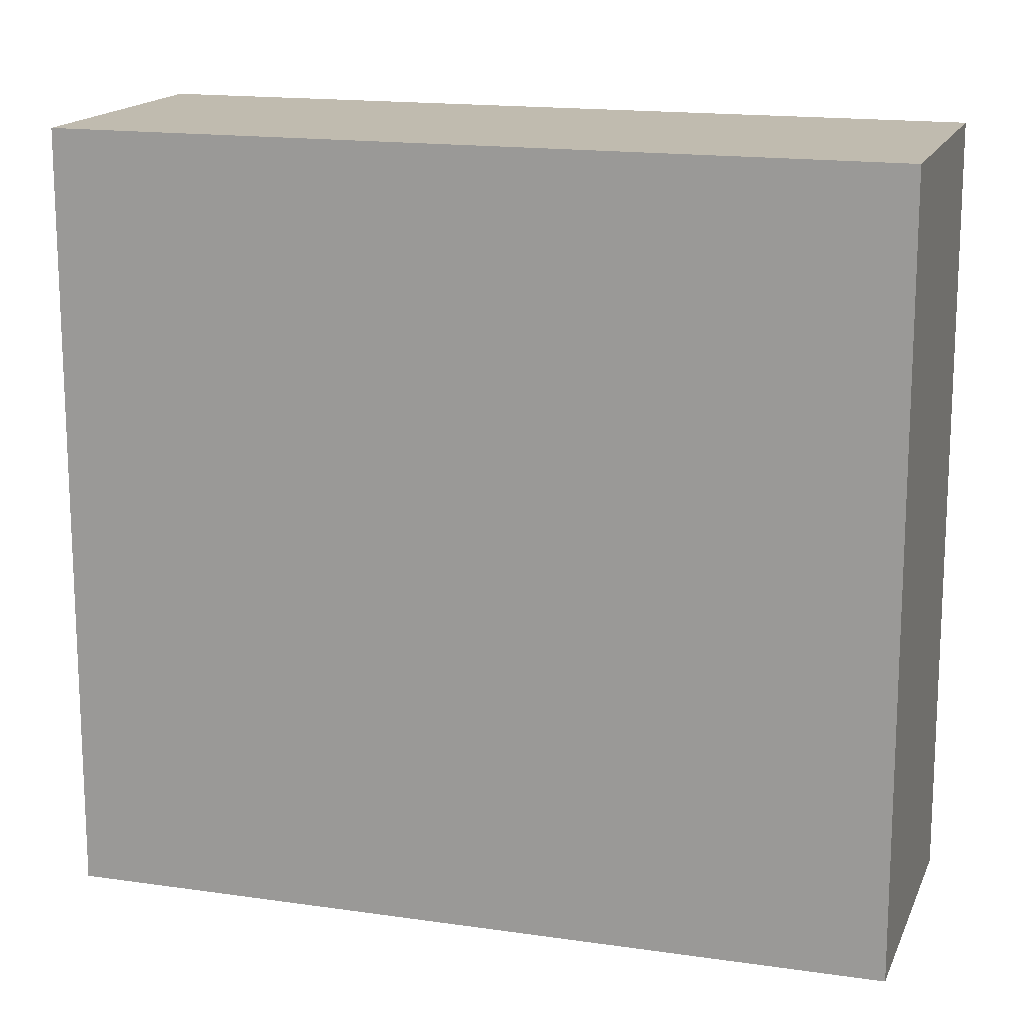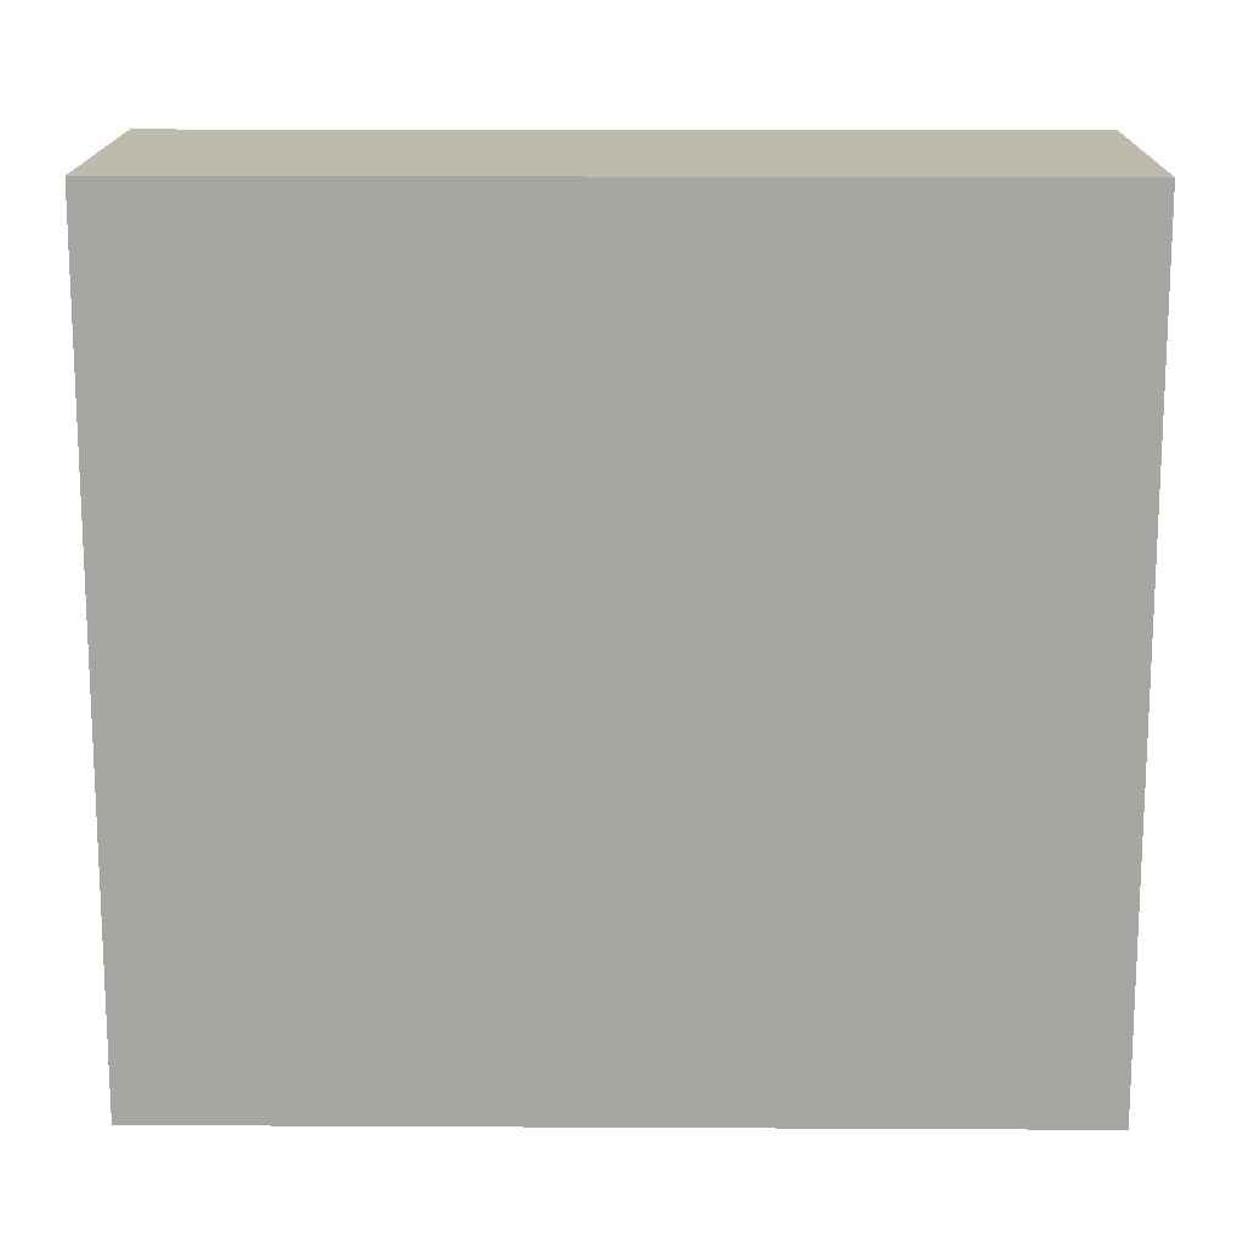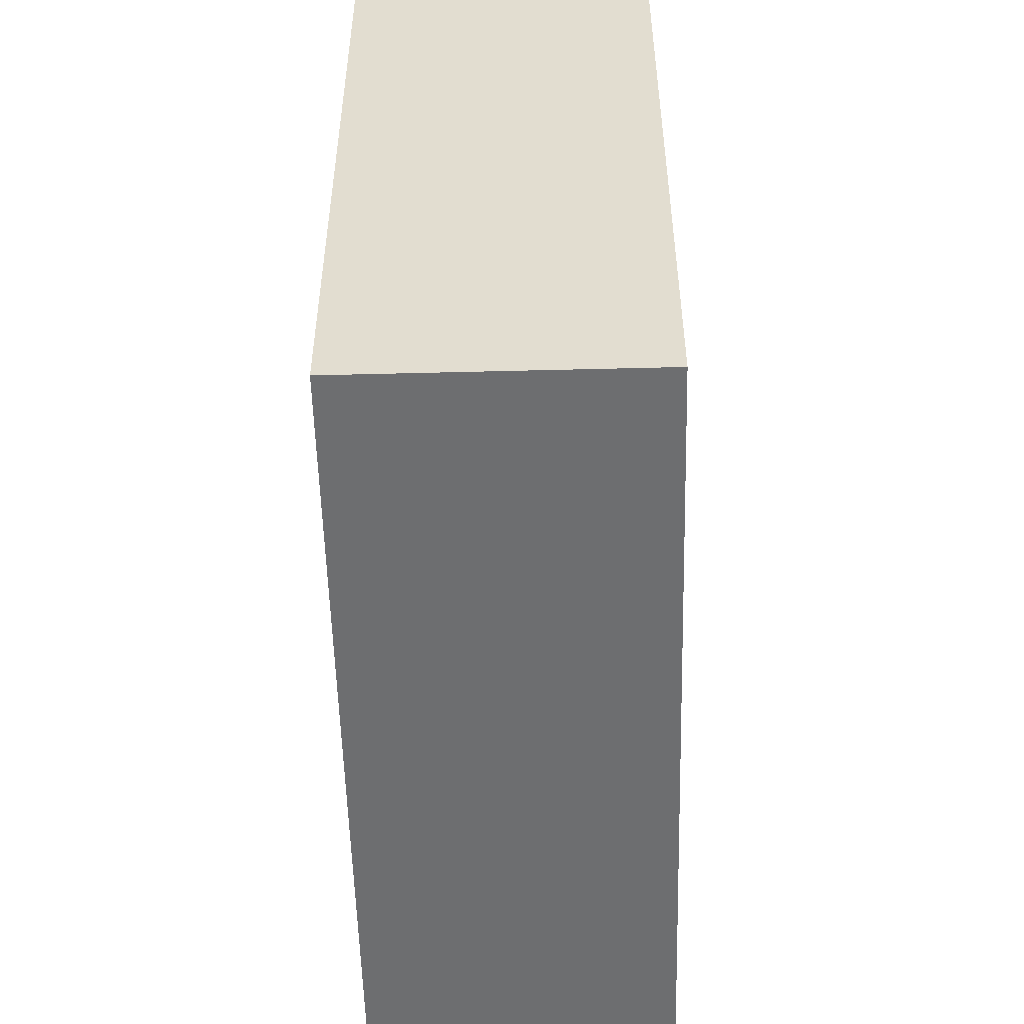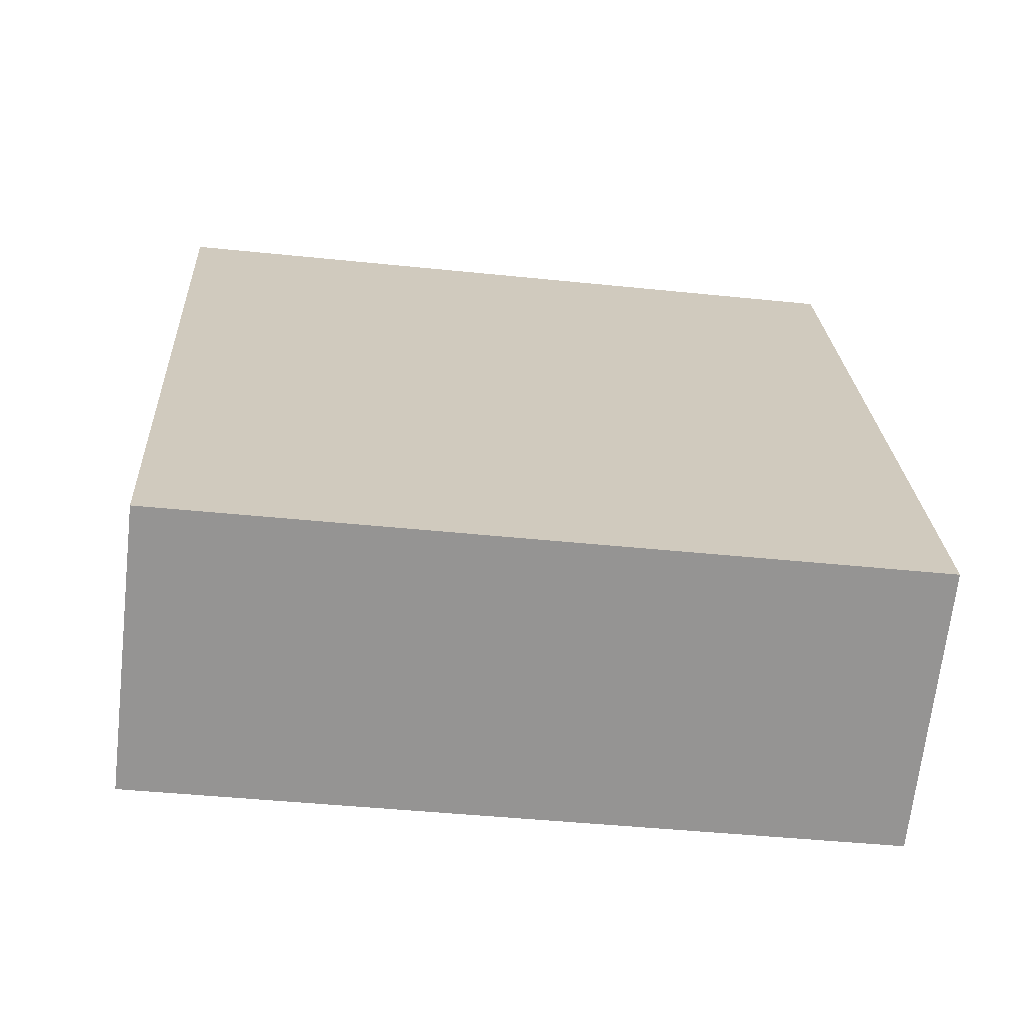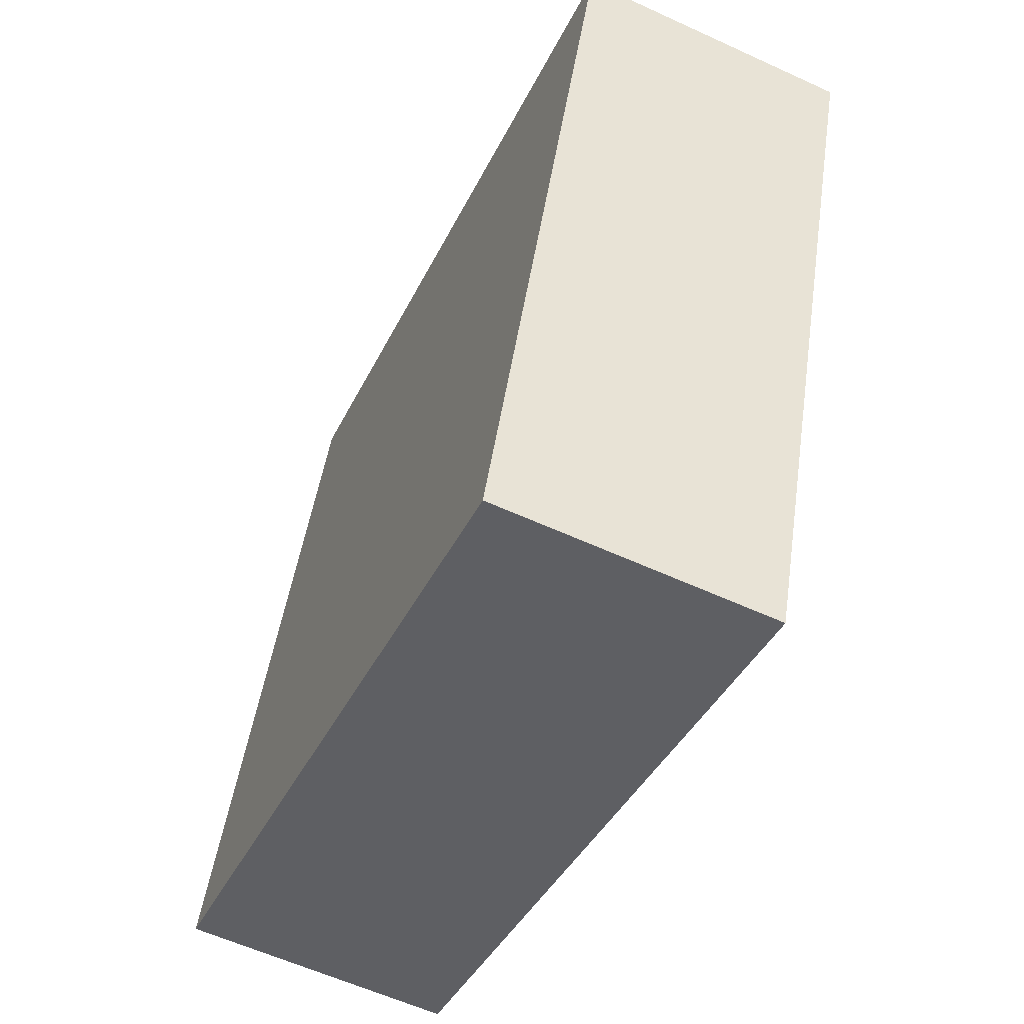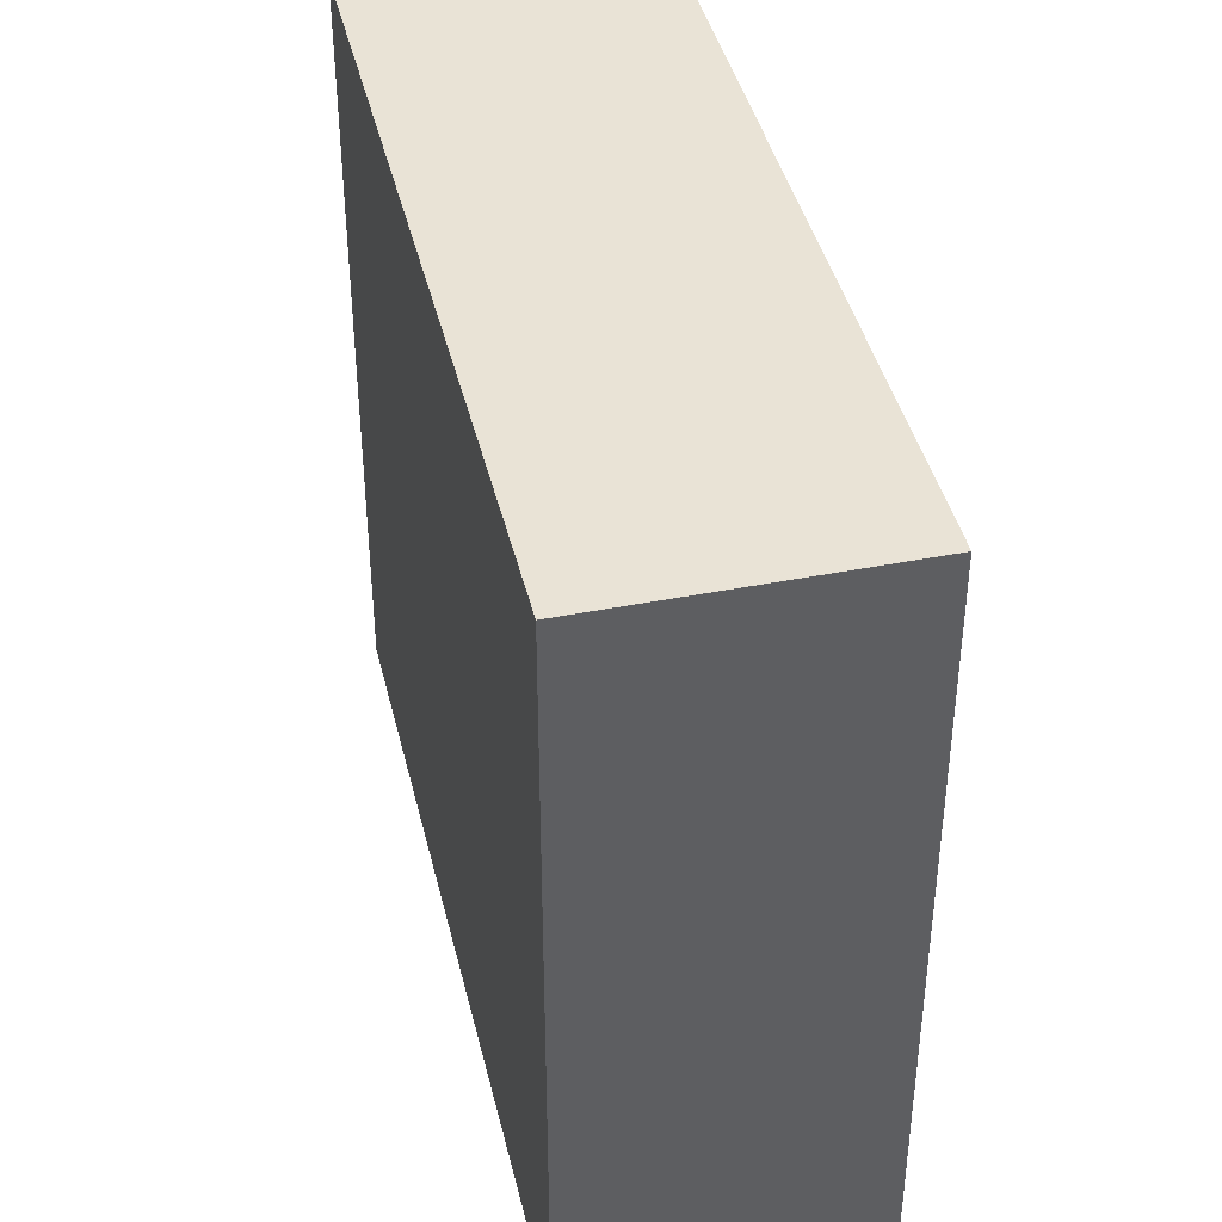
<metadata>
{"format":"obj","ext":"obj","renderer":"f3d","projection":"perspective","resolution":1024,"background":"white","views":[{"elev":15.9,"azim":-96.5,"up":"+Y"},{"elev":15.8,"azim":67.0,"up":"+Y"},{"elev":-54.3,"azim":157.9,"up":"+Y"},{"elev":-43.5,"azim":83.0,"up":"+Z"},{"elev":47.6,"azim":-171.7,"up":"+Z"},{"elev":42.1,"azim":143.1,"up":"+Y"}]}
</metadata>
<code>
v  1.555 3.634 -3.569
v  1.269 3.634 0.555
v  2.83 3.634 -3.011
v  0 3.634 2.225e-16
v  1.269 -3.398e-17 0.555
v  2.83 1.844e-16 -3.011
v  1.555 2.185e-16 -3.569
v  0 0 0
g defaultobject
f 1 2 3
f 2 1 4
f 5 3 2
f 3 5 6
f 6 1 3
f 1 6 7
f 7 4 1
f 4 7 8
f 8 2 4
f 2 8 5
f 5 7 6
f 7 5 8

</code>
